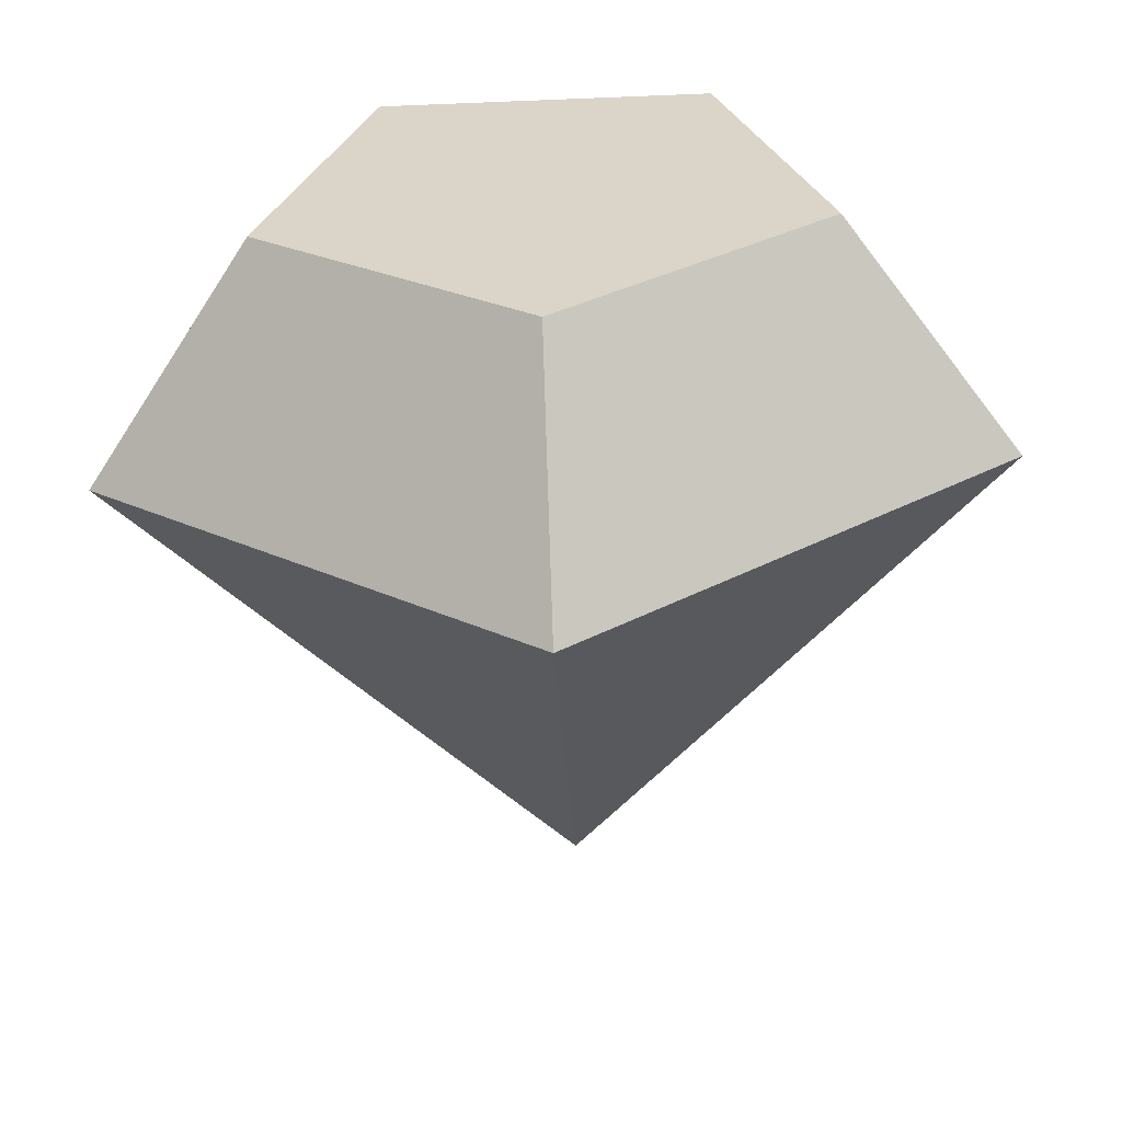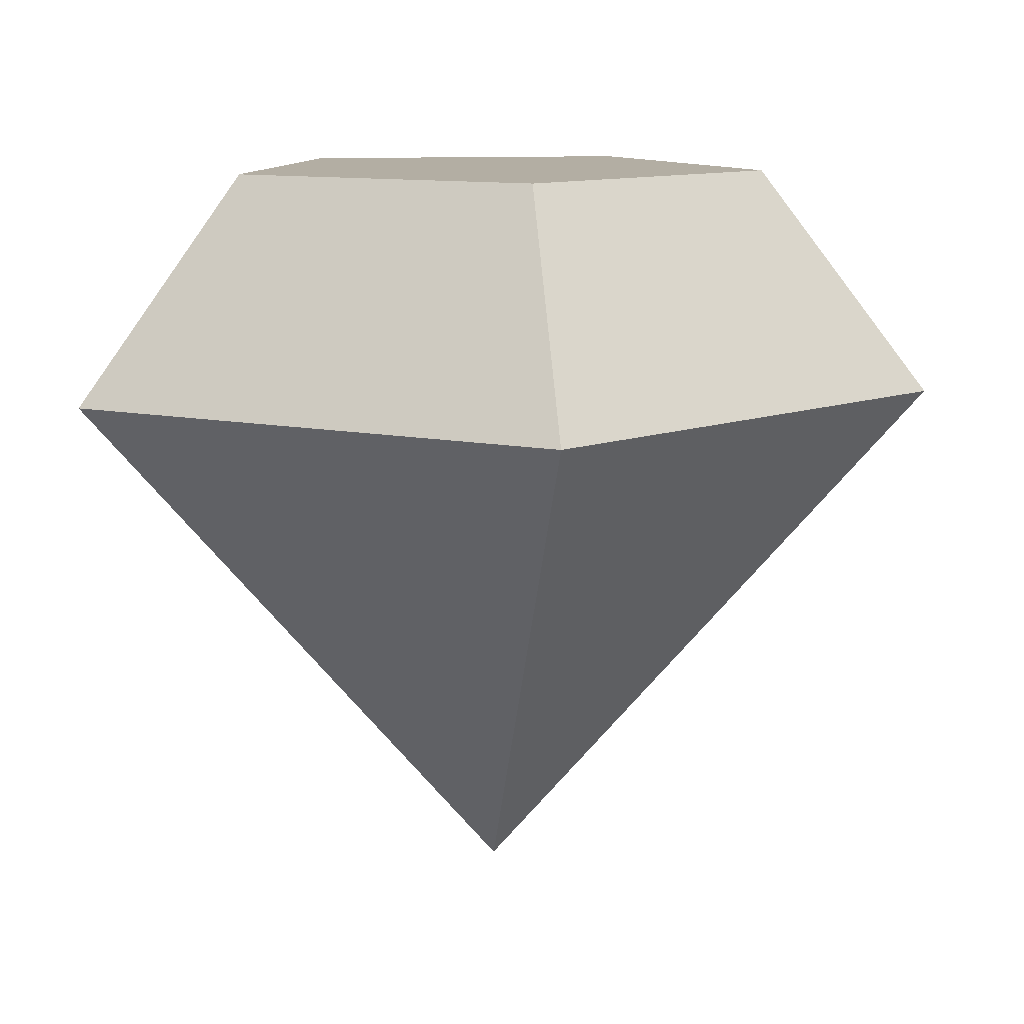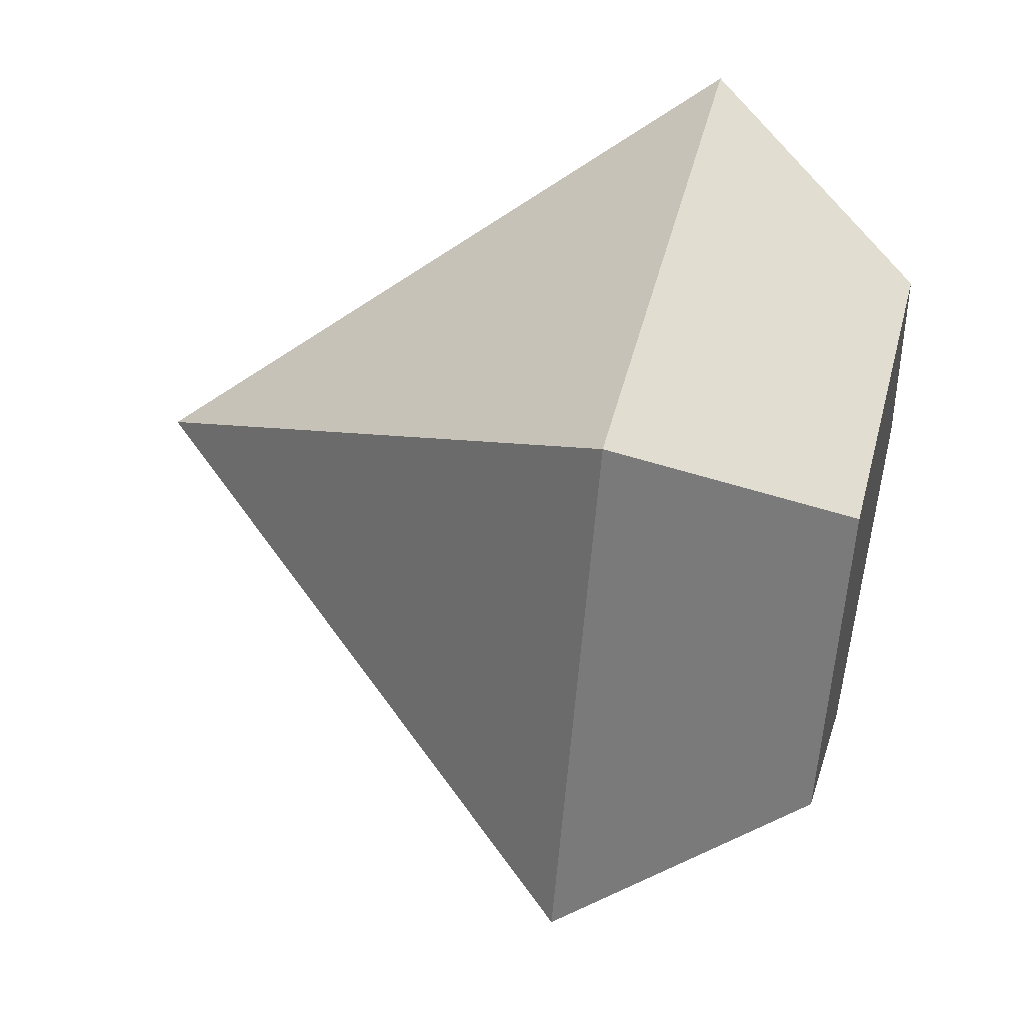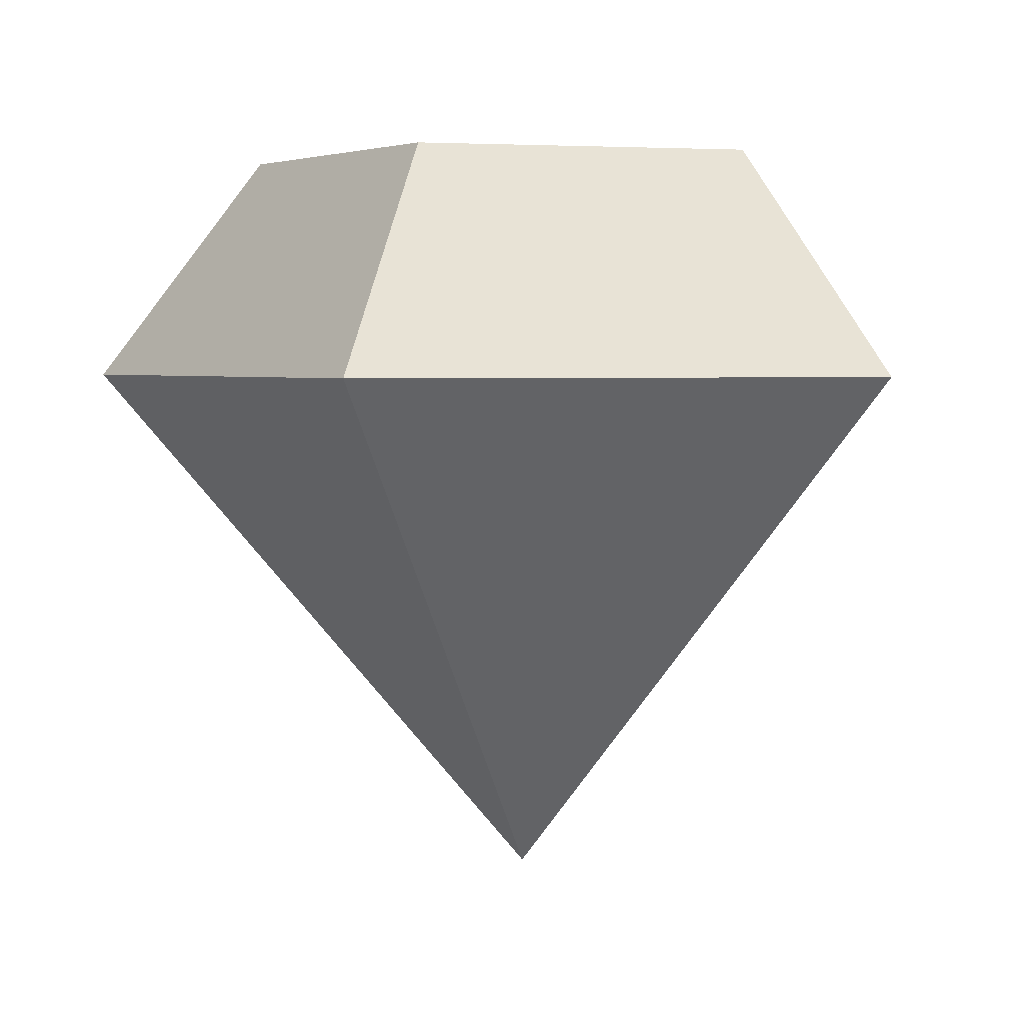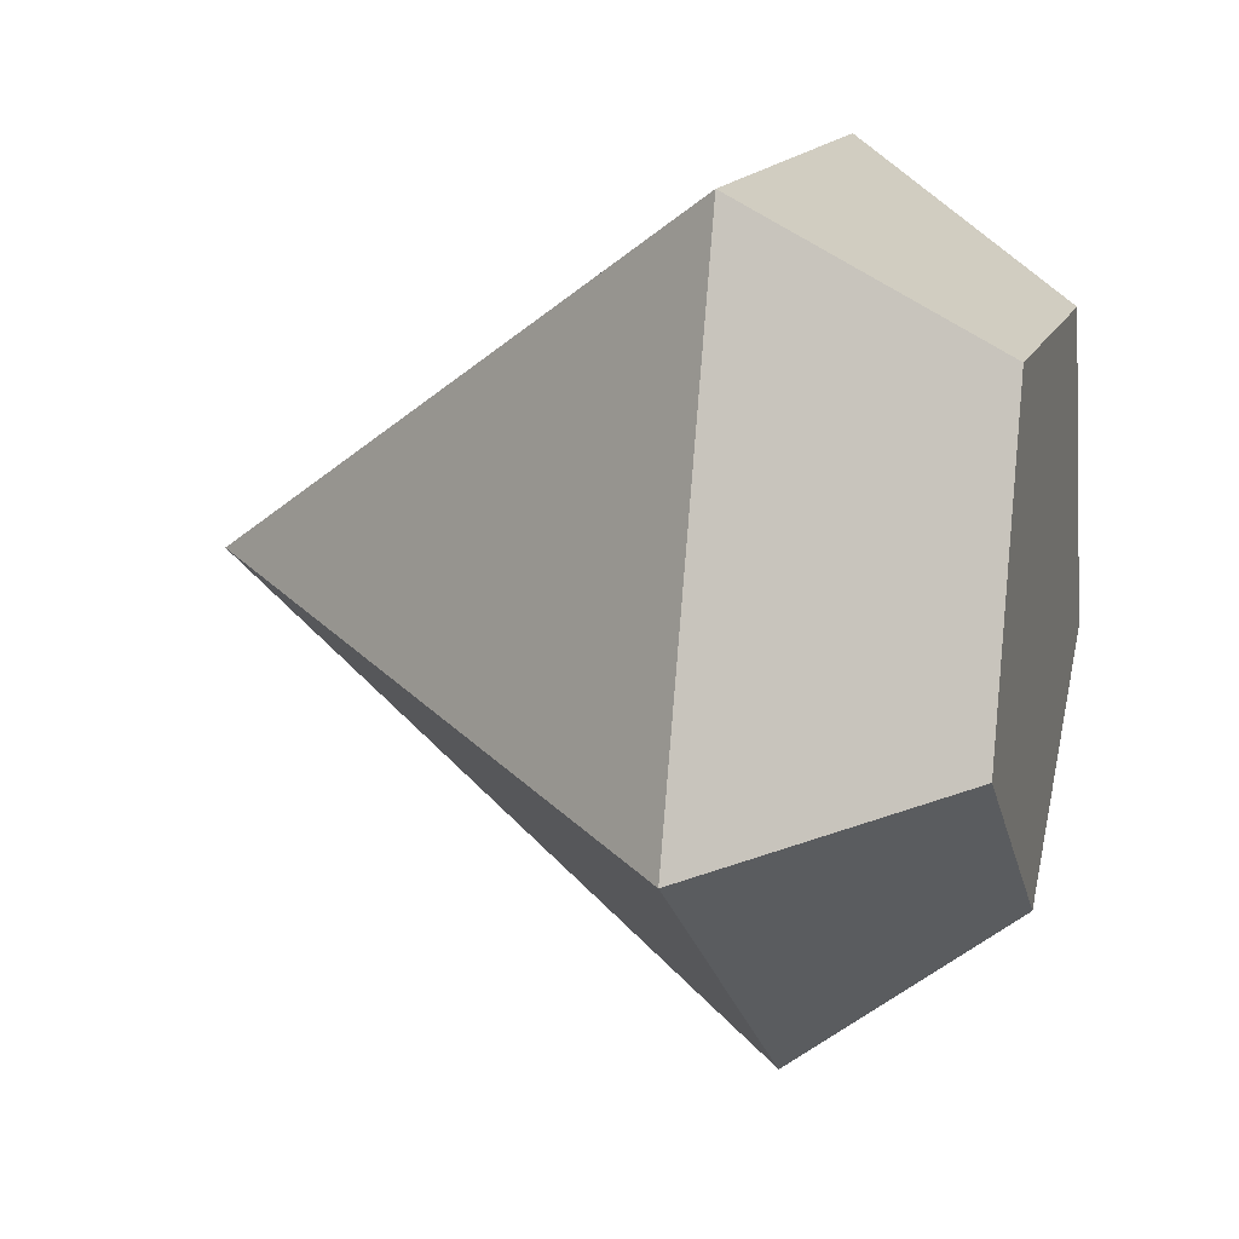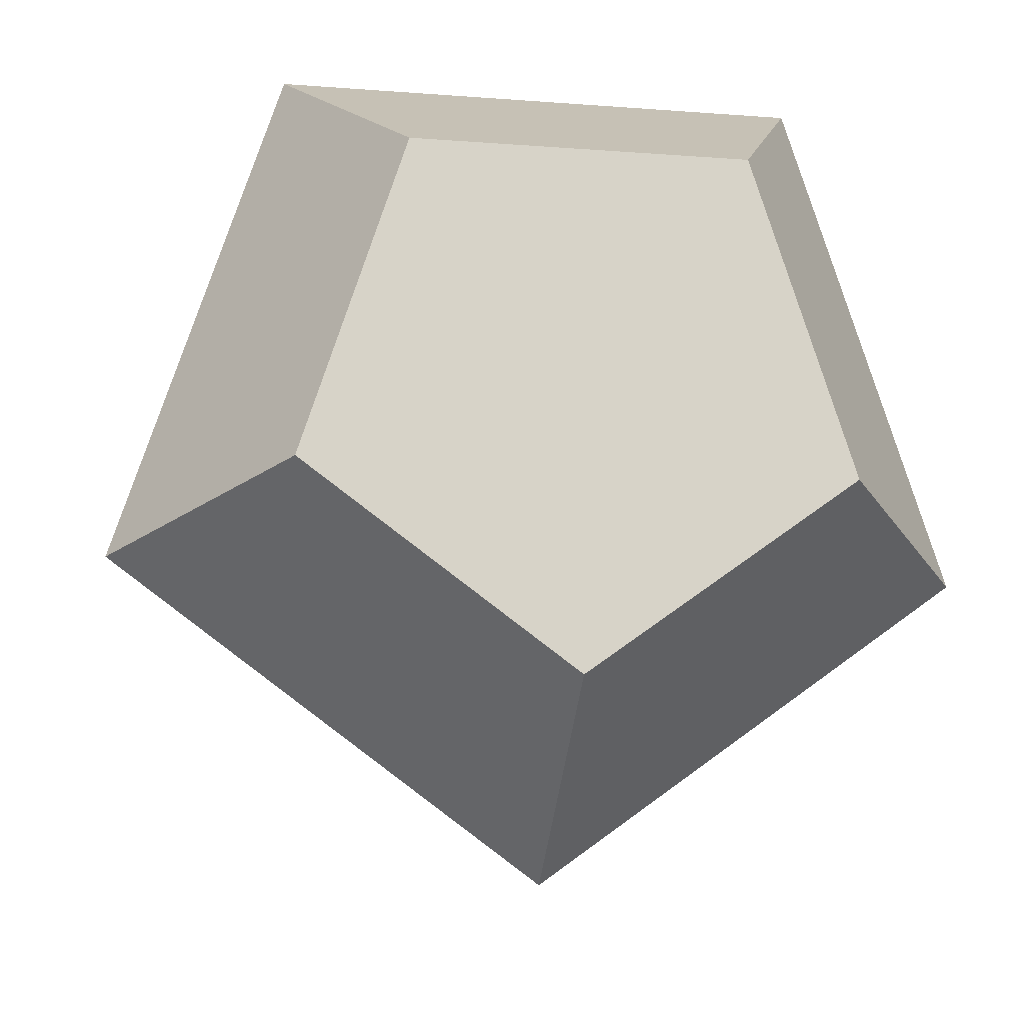
<metadata>
{"format":"obj","ext":"obj","renderer":"f3d","projection":"perspective","resolution":1024,"background":"white","views":[{"elev":-59.9,"azim":-177.6,"up":"+Z"},{"elev":10.9,"azim":27.9,"up":"+Y"},{"elev":48.0,"azim":104.3,"up":"+Z"},{"elev":3.6,"azim":-14.9,"up":"+Y"},{"elev":13.7,"azim":105.5,"up":"+Z"},{"elev":-13.1,"azim":169.9,"up":"+Z"}]}
</metadata>
<code>
g Gem
v 0 -0.25 -1.49e-08
v -0.1778 0.1 0.2447
v 0.1778 0.1 0.2447
v 1.252e-09 0.1 -0.3025
v 0.2877 0.1 -0.09348
v 0.1783 0.25 -0.05794
v -1.49e-09 0.25 -0.1875
v 0.2877 0.1 -0.09348
v 0.1778 0.1 0.2447
v 0.1102 0.25 0.1517
v 0.1783 0.25 -0.05794
v 0.1778 0.1 0.2447
v -0.1778 0.1 0.2447
v -0.1102 0.25 0.1517
v 0.1102 0.25 0.1517
v -0.1783 0.25 -0.05794
v -1.49e-09 0.25 -0.1875
v 0.1783 0.25 -0.05794
v -0.1102 0.25 0.1517
v 0.1102 0.25 0.1517
v -0.1778 0.1 0.2447
v -0.2877 0.1 -0.09348
v -0.1783 0.25 -0.05794
v -0.1102 0.25 0.1517
v -0.2877 0.1 -0.09348
v 1.252e-09 0.1 -0.3025
v -1.49e-09 0.25 -0.1875
v -0.1783 0.25 -0.05794
v 0 -0.25 -7.451e-09
v -5.96e-09 -0.25 -1.49e-08
v 1.252e-09 0.1 -0.3025
v -0.2877 0.1 -0.09348
v 0 -0.25 -1.49e-08
v 0 -0.25 -7.451e-09
v -0.2877 0.1 -0.09348
v -0.1778 0.1 0.2447
v 0 -0.25 -7.451e-09
v 0 -0.25 -1.49e-08
v 0.1778 0.1 0.2447
v 0.2877 0.1 -0.09348
v -5.96e-09 -0.25 -1.49e-08
v 0 -0.25 -7.451e-09
v 0.2877 0.1 -0.09348
v 1.252e-09 0.1 -0.3025
g Gem_0
f 3 2 1
f 6 5 4
f 7 6 4
f 10 9 8
f 11 10 8
f 14 13 12
f 15 14 12
f 18 17 16
f 16 19 18
f 19 20 18
f 23 22 21
f 24 23 21
f 27 26 25
f 28 27 25
f 31 30 29
f 32 31 29
f 35 34 33
f 36 35 33
f 39 38 37
f 40 39 37
f 43 42 41
f 44 43 41

</code>
